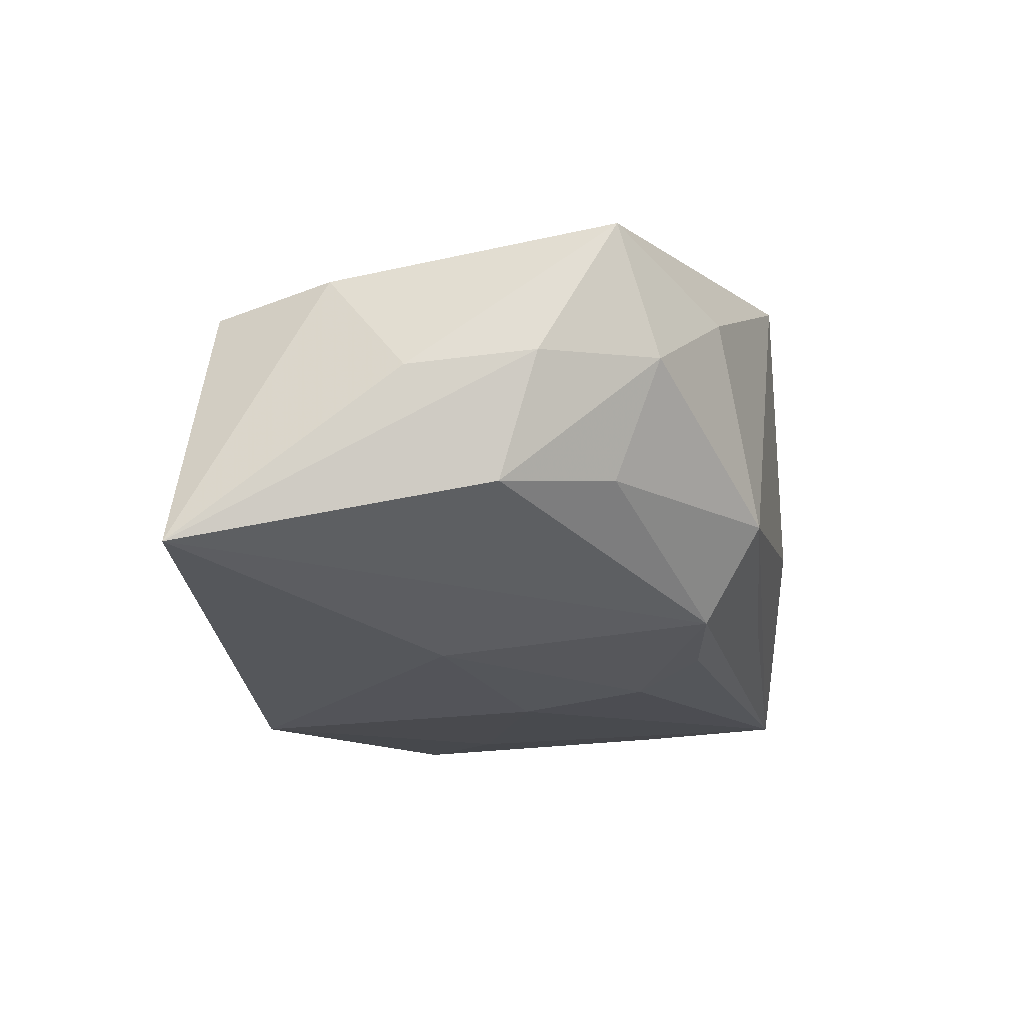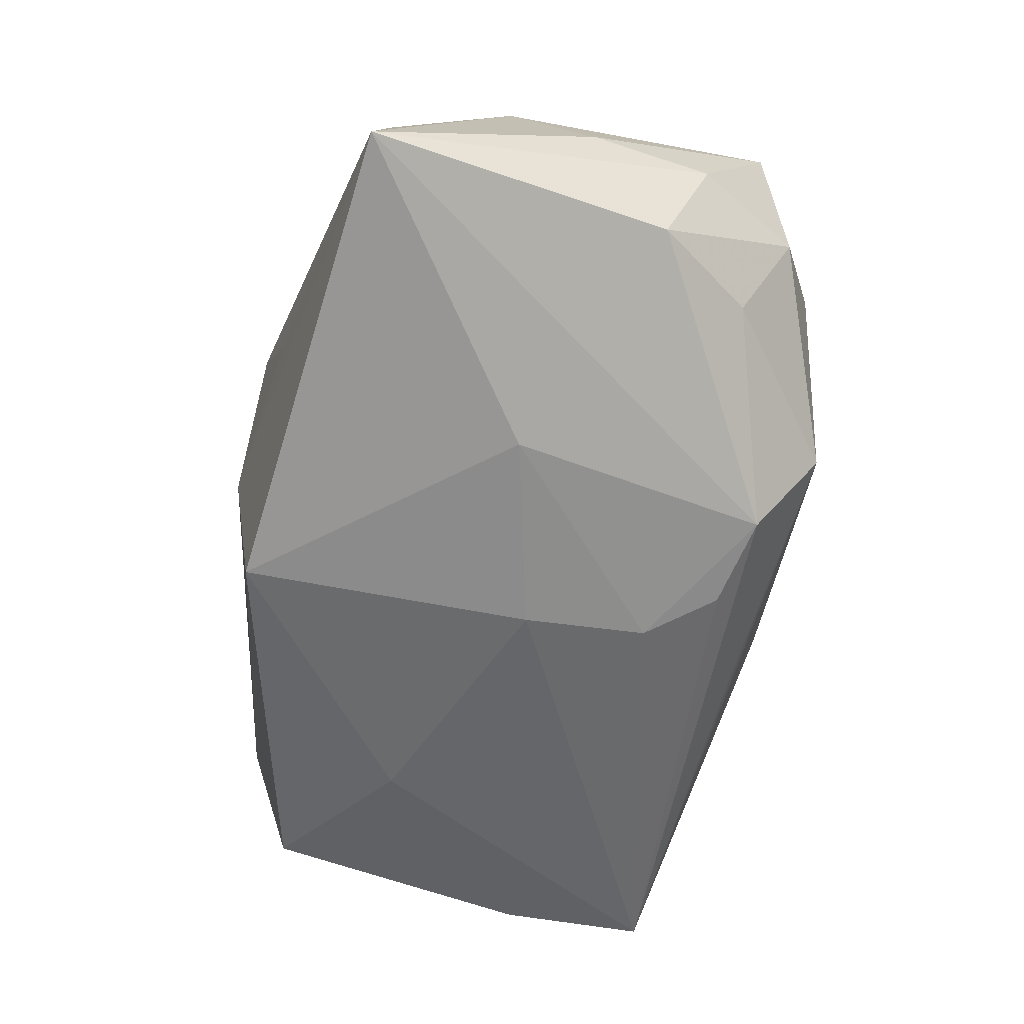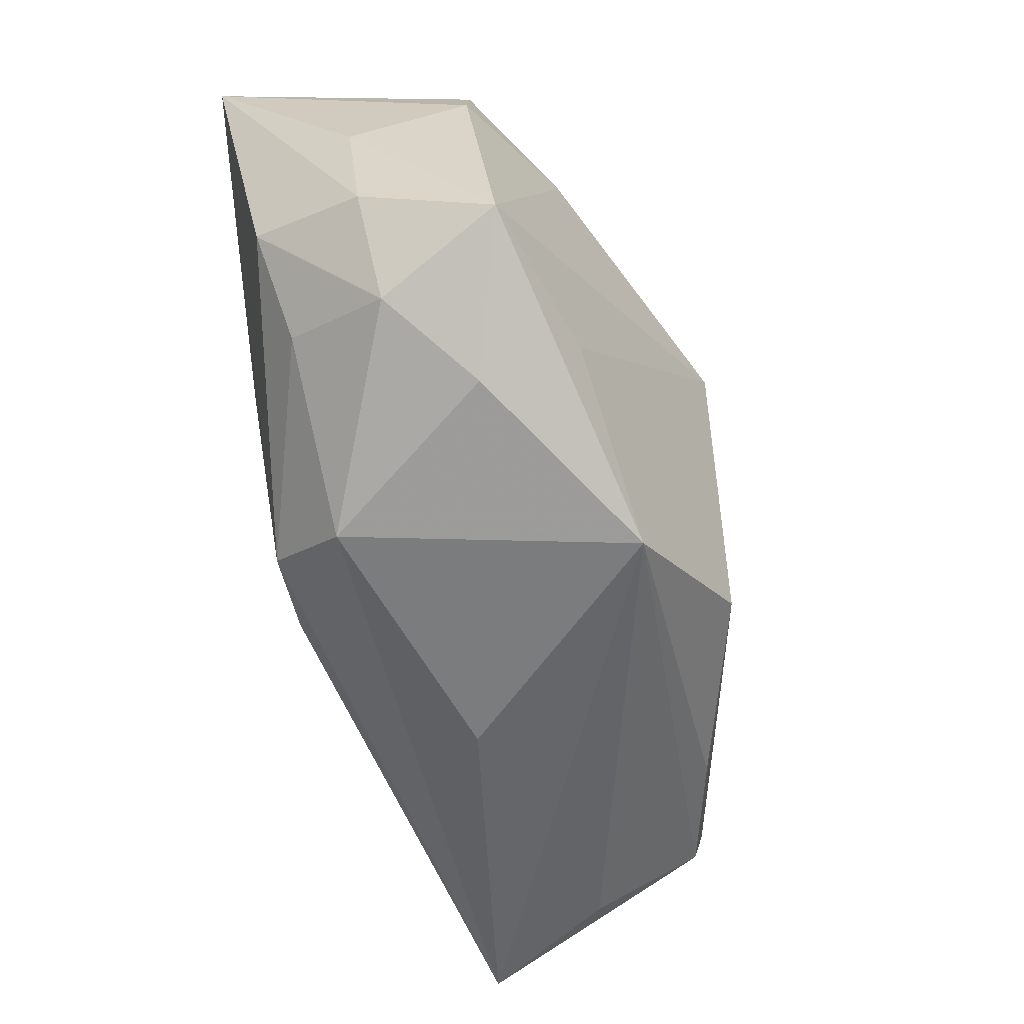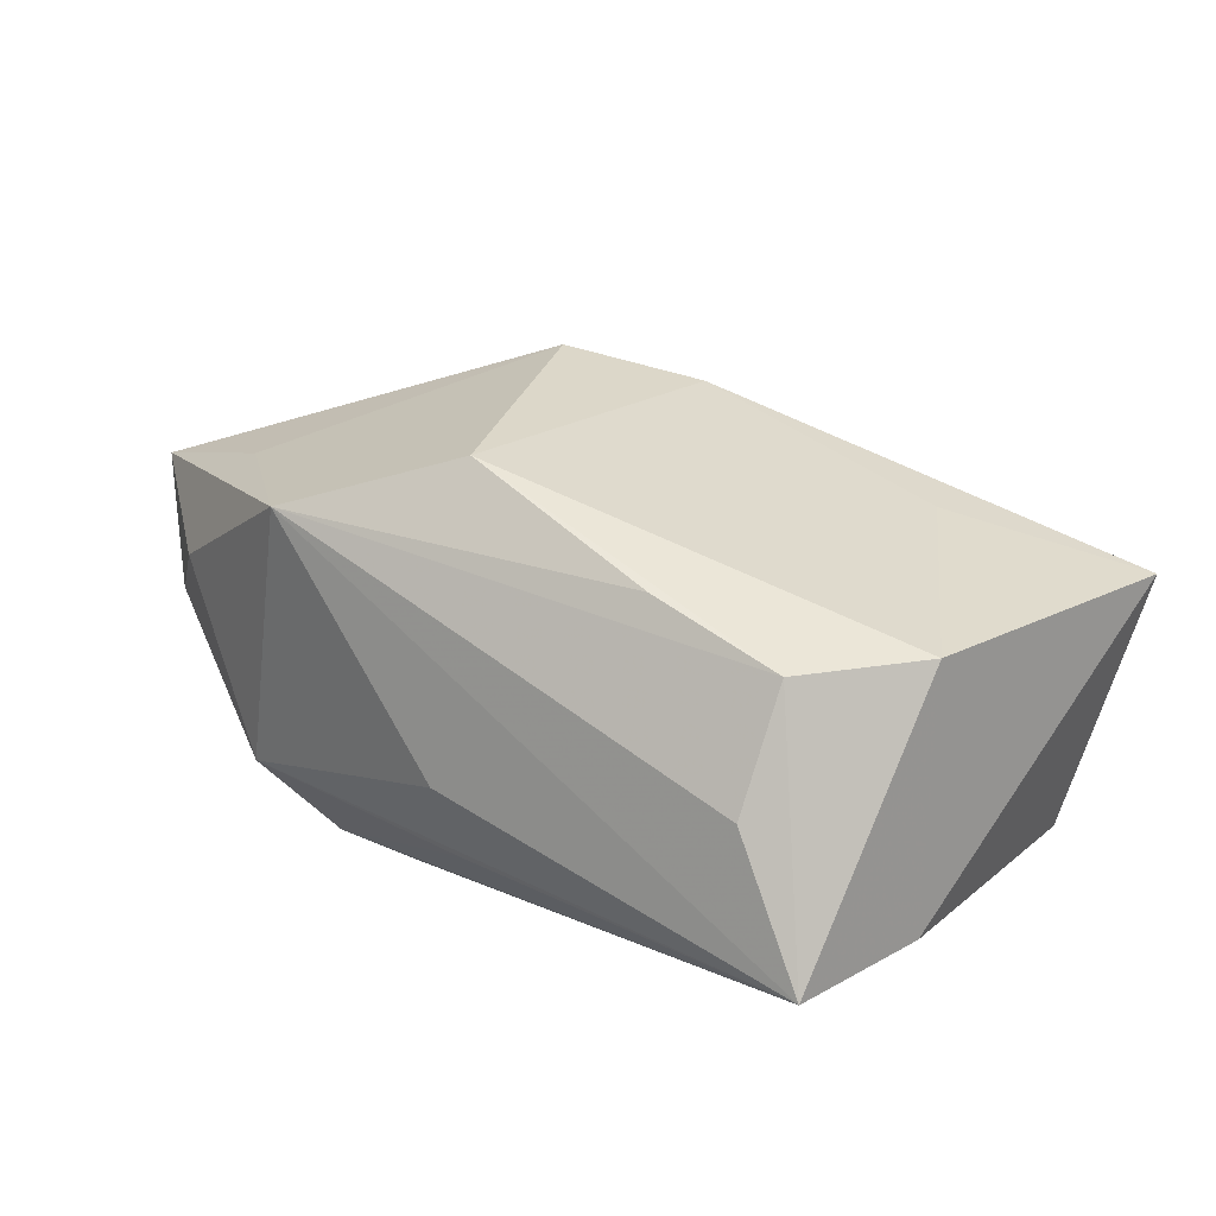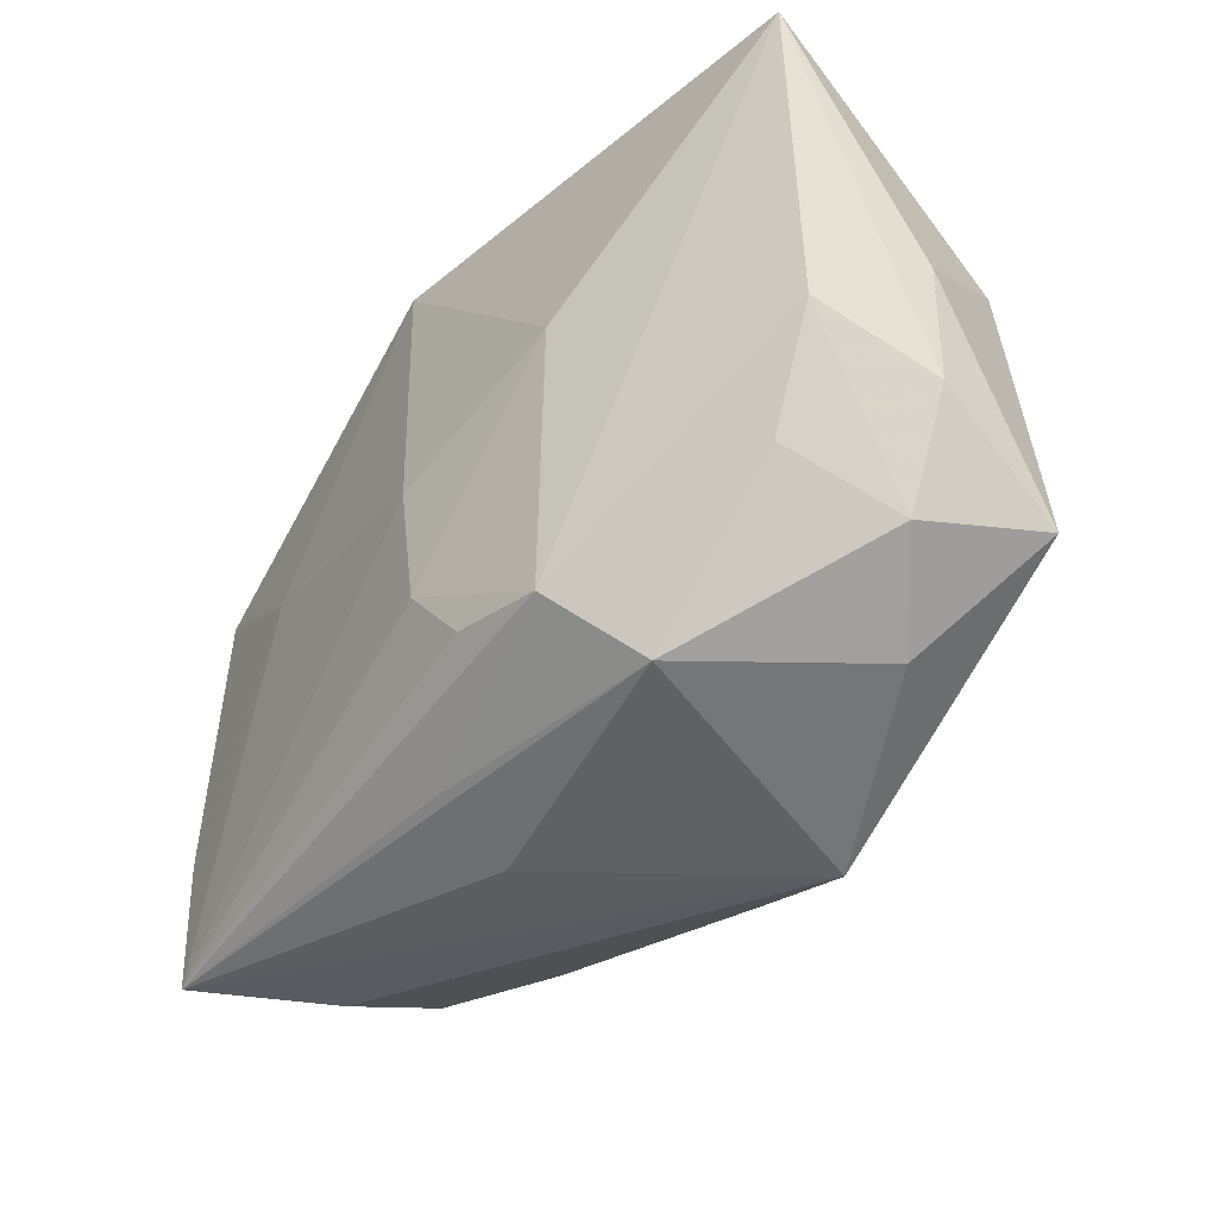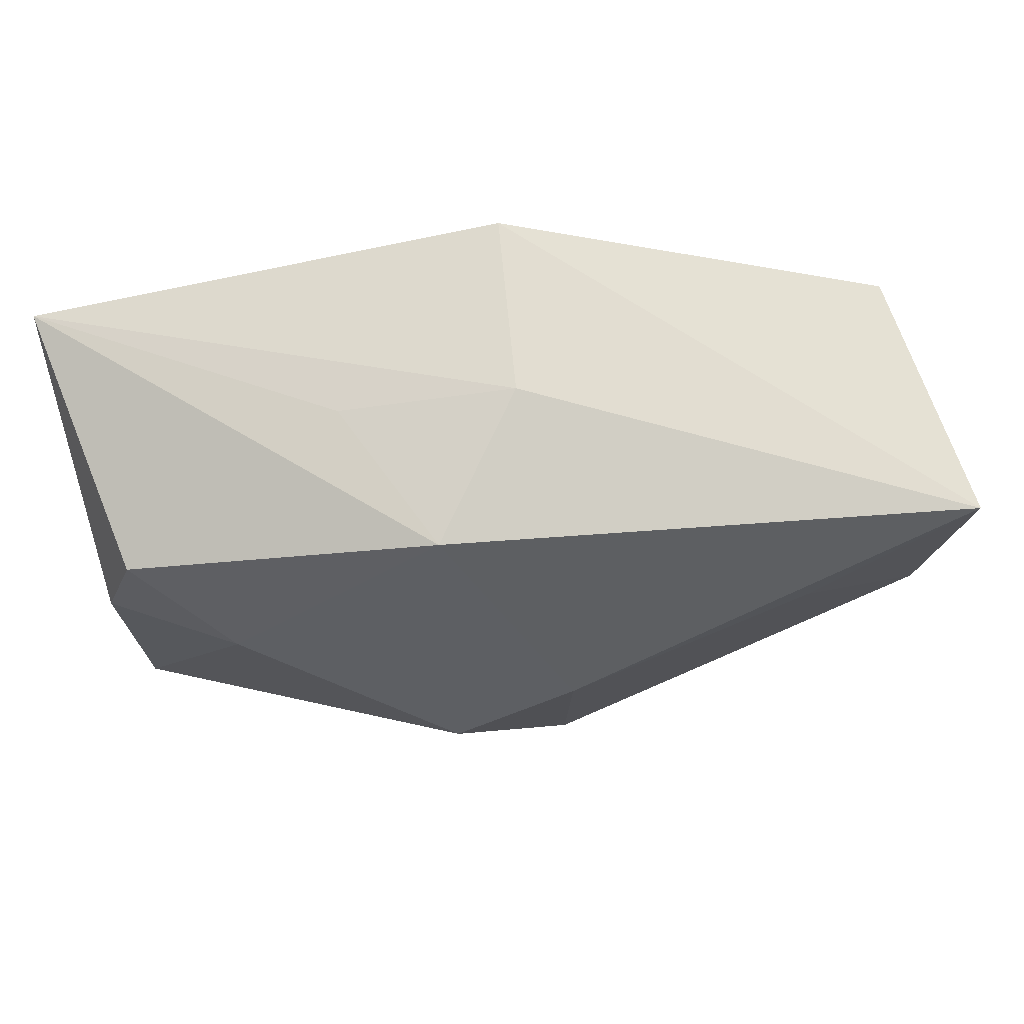
<metadata>
{"format":"obj","ext":"obj","renderer":"f3d","projection":"perspective","resolution":1024,"background":"white","views":[{"elev":-23.8,"azim":-79.9,"up":"+Z"},{"elev":-63.8,"azim":-103.3,"up":"+Z"},{"elev":-58.1,"azim":-75.1,"up":"+Y"},{"elev":23.5,"azim":42.9,"up":"+Z"},{"elev":-45.9,"azim":-131.5,"up":"+Y"},{"elev":78.8,"azim":-7.0,"up":"+Y"}]}
</metadata>
<code>
v -0.03801 0.001626 -0.002211
v -0.03801 0.0203 -0.01583
v 0.0386 0.01867 0.009797
v -0.03234 0.01883 0.006351
v 0.001242 0.0256 -0.003341
v -0.0318 -0.01783 -0.0002669
v -0.006428 0.0256 0.008682
v -0.009707 -0.02584 0.01505
v 0.0006278 -0.001456 -0.01826
v 0.003457 0.007728 0.01964
v -0.01335 0.02408 -0.003596
v -0.03565 0.008527 0.007175
v 0.0001775 -0.01196 -0.01712
v -0.03412 -0.005226 -0.01101
v -0.0115 -0.0191 -0.01533
v 0.03124 -0.02079 0.001704
v 0.003296 -0.0178 0.02013
v -0.02828 -0.01361 -0.009064
v -0.02296 -0.01647 0.0135
v -0.006969 0.002461 0.02162
v 0.03741 -0.02132 -0.009516
v 0.0061 -0.02531 -0.002833
v -0.03595 -0.01512 0.01001
v 0.03726 -0.006833 0.01106
v 0.02465 0.00985 0.01396
v 0.02032 -0.01764 0.01435
v -0.02463 0.01192 0.01261
v -0.01552 -0.02418 -0.008521
v 0.02226 0.006209 -0.0143
v -0.003858 -0.01761 -0.01589
v -0.03681 -0.008779 -0.001229
v -0.01548 0.00301 -0.01826
v 0.001597 0.02305 -0.01826
v 0.03806 -0.008784 -0.009741
v 0.006029 -0.02256 -0.009698
v 0.03414 0.01445 -0.01144
v -0.02508 -0.02215 0.005852
v 0.03128 -0.01634 0.01101
f 19 17 20
f 8 17 19
f 8 19 23
f 23 19 20
f 20 27 23
f 23 27 12
f 9 32 33
f 33 32 2
f 7 27 20
f 13 32 9
f 9 21 13
f 8 28 22
f 22 21 8
f 28 21 22
f 8 21 16
f 24 21 34
f 29 21 9
f 9 33 29
f 29 33 36
f 36 34 29
f 29 34 21
f 1 12 2
f 1 23 12
f 37 28 8
f 8 23 37
f 36 33 3
f 3 25 24
f 24 34 3
f 3 34 36
f 2 7 11
f 2 12 4
f 4 7 2
f 12 27 4
f 27 7 4
f 32 13 15
f 2 32 15
f 15 14 2
f 26 17 8
f 38 21 24
f 38 16 21
f 24 17 38
f 17 26 38
f 8 16 38
f 38 26 8
f 18 15 28
f 14 15 18
f 28 37 6
f 6 37 23
f 6 18 28
f 14 18 6
f 5 3 33
f 7 3 5
f 5 11 7
f 5 33 2
f 2 11 5
f 25 3 10
f 20 17 10
f 10 17 24
f 24 25 10
f 10 7 20
f 10 3 7
f 35 21 28
f 28 15 35
f 35 15 21
f 30 13 21
f 21 15 30
f 30 15 13
f 31 6 23
f 14 6 31
f 23 1 31
f 2 14 31
f 31 1 2

</code>
